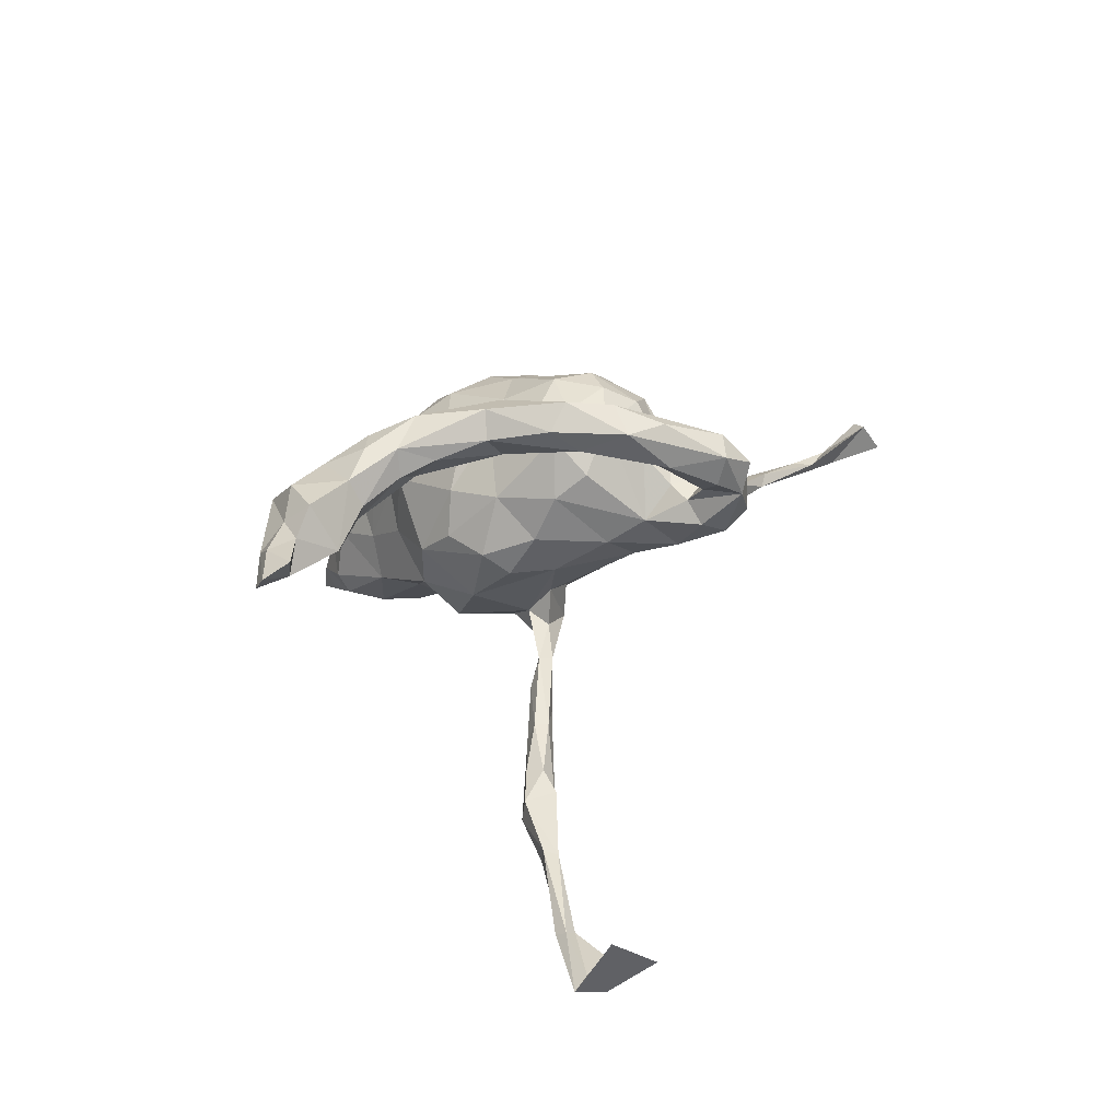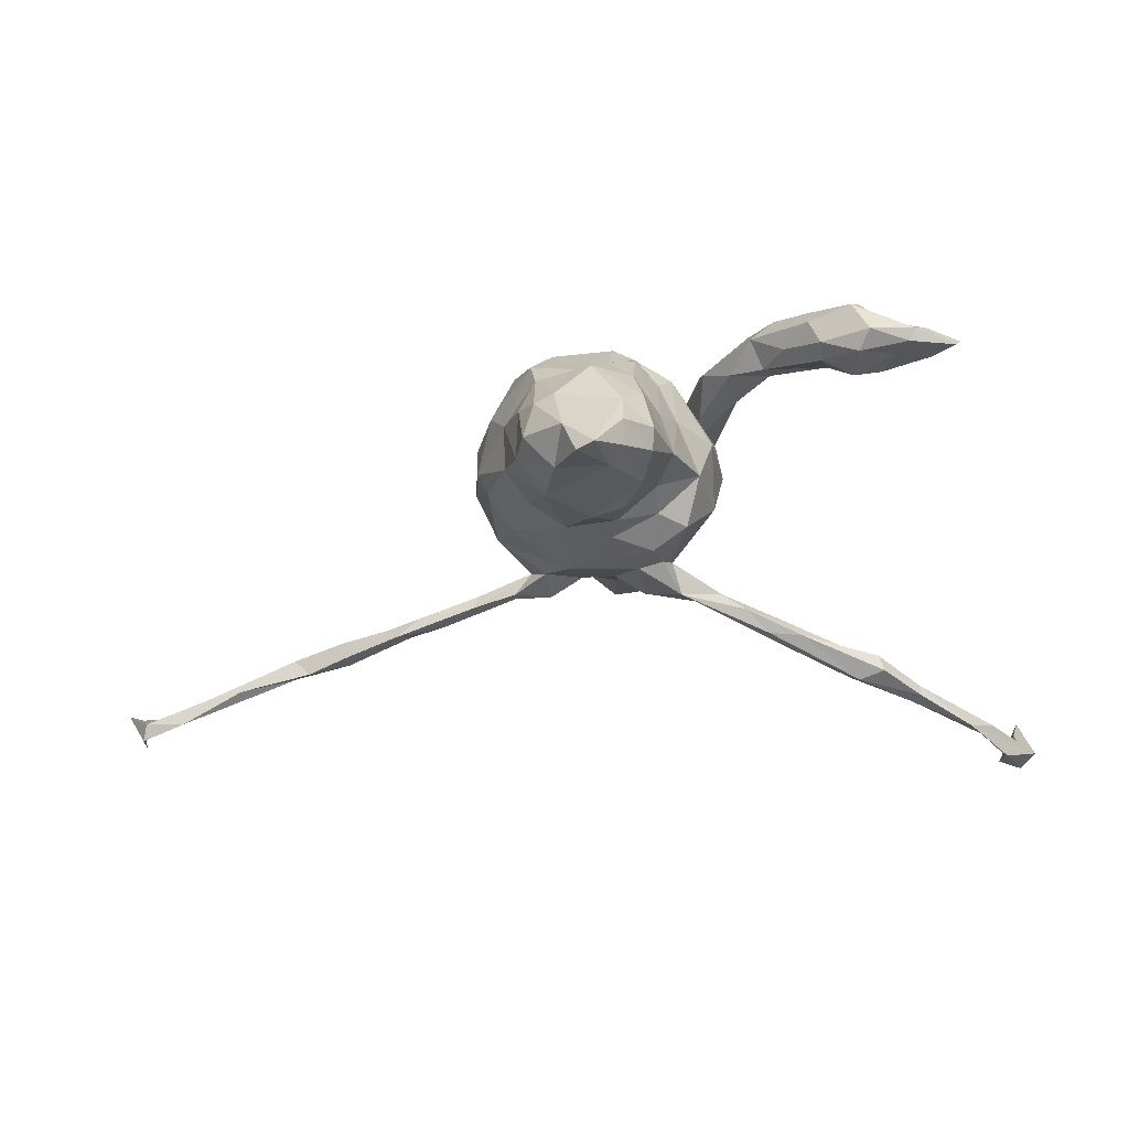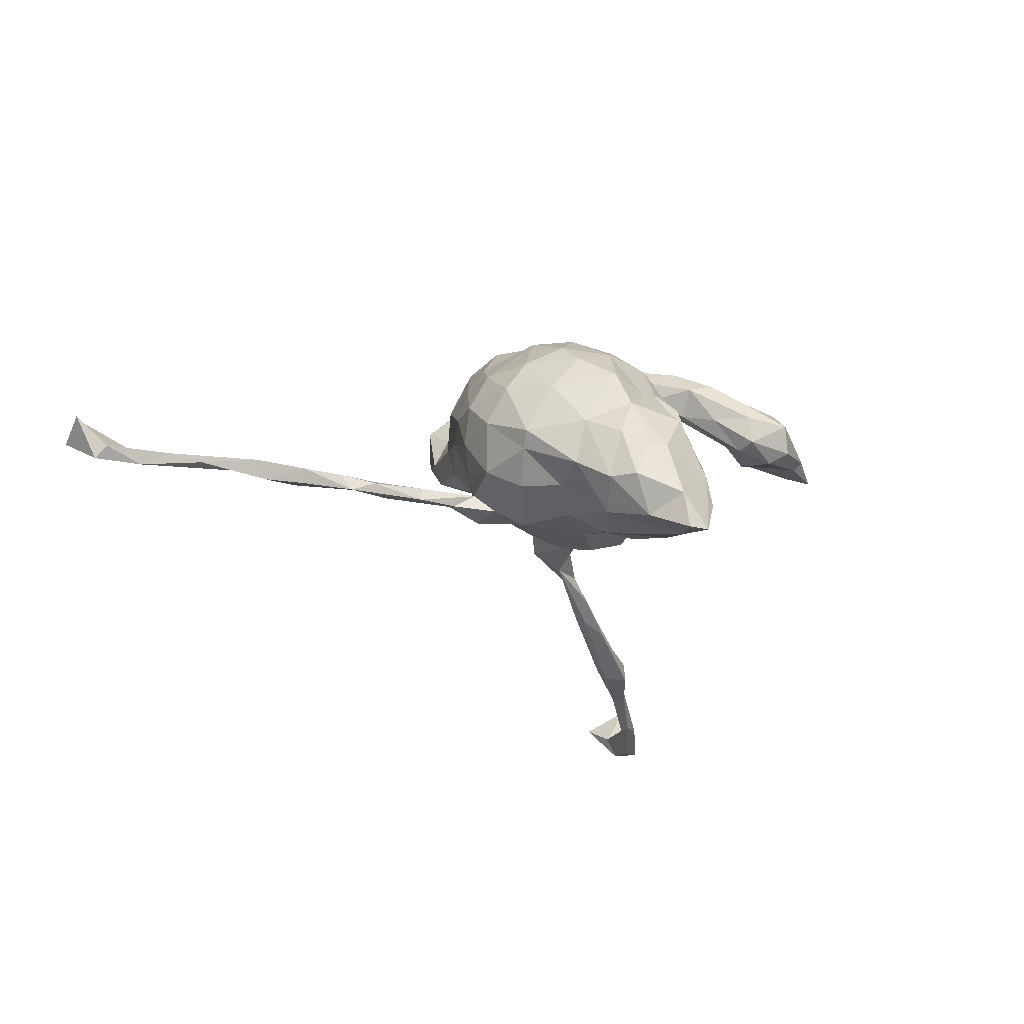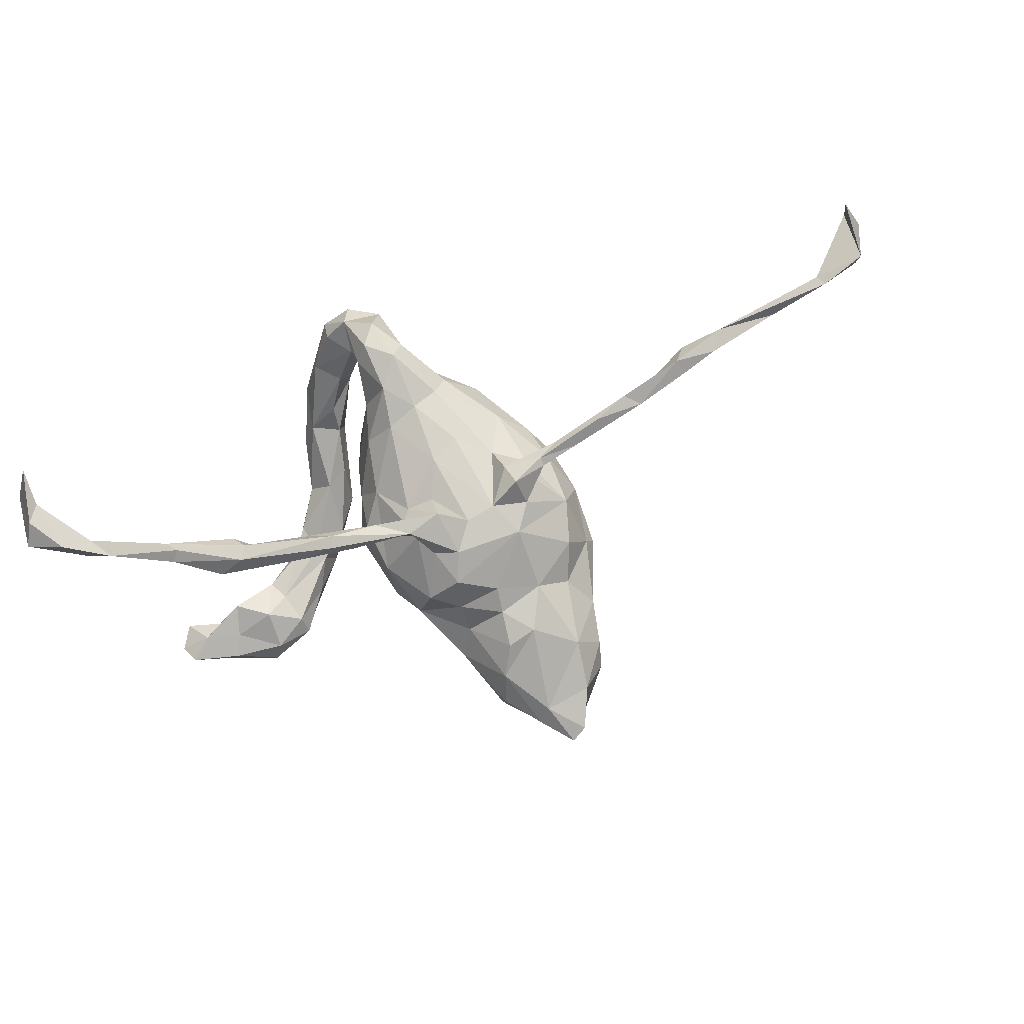
<metadata>
{"format":"obj","ext":"obj","renderer":"f3d","projection":"perspective","resolution":1024,"background":"white","views":[{"elev":18.0,"azim":-67.5,"up":"+Z"},{"elev":54.9,"azim":165.1,"up":"+Y"},{"elev":-13.0,"azim":133.4,"up":"+Z"},{"elev":-68.2,"azim":17.9,"up":"+Z"}]}
</metadata>
<code>
v 0.1738 0.3379 -0.0557
v 0.2501 -0.08619 -0.08443
v 0.2096 0.1601 0.07186
v -0.2714 0.1295 0.1154
v 0.354 -0.1135 -0.07371
v -0.177 -0.03795 0.2261
v -0.2015 0.04052 0.1565
v 0.1989 -0.07221 0.05712
v 0.119 0.2006 -0.1721
v -0.1431 -0.1426 0.1675
v 0.22 -0.05739 -0.1021
v -0.1259 -0.007584 0.06823
v -0.5164 -0.3512 -0.4182
v -0.03271 -0.04943 -0.1508
v -0.4375 0.1628 0.09901
v 0.04377 -0.2422 0.08073
v 0.2256 -0.0173 0.06398
v -0.5292 -0.3114 -0.4325
v -0.03049 -0.1977 0.1258
v -0.2564 0.05585 0.1272
v -0.2491 0.05695 0.2115
v 0.1586 0.1744 0.1269
v 0.1573 -0.1237 0.03074
v -0.02149 -0.01229 -0.1371
v -0.1935 -0.08367 -0.2718
v -0.1908 -0.09364 -0.246
v -0.4415 -0.2334 -0.4126
v -0.1012 -0.0866 0.1565
v -0.05204 -0.3022 0.1726
v 0.07205 0.3195 0.007612
v 0.1548 -0.07371 -0.09682
v -0.4939 -0.2838 -0.4523
v 0.1884 -0.05423 -0.04624
v -0.0789 -0.0794 -0.04617
v 0.3334 -0.1085 -0.09922
v -0.1364 -0.09787 -0.2456
v -0.3644 0.1835 0.04019
v 0.5971 -0.1881 -0.06575
v -0.1159 -0.02363 -0.04792
v 0.1498 0.3979 -0.1956
v -0.04512 -0.2919 0.03743
v 0.1941 0.1636 -0.09714
v 0.2138 0.2892 -0.1076
v -0.03501 0.09728 -0.1527
v 0.8257 -0.2455 -0.09731
v -0.0551 -0.1486 0.1734
v 0.4189 -0.1272 -0.07044
v -0.06856 -0.09523 0.1913
v -0.138 0.009993 -0.01794
v -0.02786 -0.05092 -0.09686
v -0.3139 0.1526 0.06054
v 0.02242 -0.2915 0.0107
v 0.007445 0.1843 -0.1295
v 0.1436 0.3498 -0.05371
v 0.1246 0.4146 -0.1988
v -0.1286 0.06821 0.002116
v -0.1887 -0.1619 0.1679
v 0.8265 -0.3269 -0.06093
v 0.03114 -0.1626 0.1882
v -0.3081 0.1798 0.1189
v -0.1154 -0.09454 0.07228
v 0.571 -0.1914 -0.08115
v -0.5215 0.1079 0.07507
v 0.04693 0.04228 0.2003
v -0.5213 -0.4048 -0.398
v 0.03654 -0.2953 0.04477
v 0.00093 0.187 0.1341
v -0.09475 -0.3303 0.1135
v -0.2349 -0.04329 0.1825
v -0.04611 -0.3617 0.137
v 0.1879 -0.042 -0.08118
v -0.009374 0.2514 0.05327
v -0.4891 0.1281 0.04319
v 0.02984 0.3203 -0.1662
v -0.1803 -0.111 -0.2455
v 0.1729 -0.005855 -0.1114
v 0.2761 -0.07948 -0.07732
v -0.01012 -0.04934 0.2205
v 0.06853 0.3817 -0.1467
v -0.4471 0.18 0.04246
v 0.1369 -0.08848 -0.04975
v 0.5518 -0.1623 -0.09608
v -0.384 0.212 0.05736
v 0.07939 0.3711 -0.1836
v -0.1369 -0.2666 0.2045
v 0.1667 -0.08019 0.1202
v 0.714 -0.2033 -0.07576
v 0.0876 -0.08526 0.2057
v -0.02952 -0.2389 0.08672
v 0.03164 -0.09078 0.2244
v 0.2057 0.23 -0.000668
v -0.1414 -0.1313 0.2199
v -0.26 -0.1542 -0.3228
v -0.06989 0.1386 -0.09545
v -0.09933 -0.1361 0.108
v -0.2459 0.07623 0.1263
v 0.02775 -0.04949 -0.1566
v 0.02187 0.07752 -0.1682
v -0.4624 -0.2675 -0.4124
v -0.3122 0.1843 0.0716
v -0.02639 0.02366 0.1872
v -0.00079 0.02023 -0.1528
v -0.2516 -0.1333 -0.2856
v -0.2693 -0.1382 -0.34
v -0.1439 -0.08122 -0.2551
v 0.155 0.3909 -0.14
v -0.3545 0.08754 0.1067
v 0.01196 -0.2836 0.09593
v 0.06988 -0.01429 -0.1364
v -0.2715 0.01701 0.1574
v 0.8225 -0.3002 -0.02482
v 0.1465 -0.06024 0.1561
v -0.5259 -0.3368 -0.4534
v -0.1715 0.001972 0.1971
v -0.05279 0.1891 -0.02628
v -0.06955 -0.1576 0.002145
v 0.1212 0.0356 0.1903
v -0.05294 -0.3533 0.09237
v 0.8417 -0.2785 -0.02632
v -0.2501 -0.1064 -0.2911
v -0.1603 -0.06708 0.167
v 0.07564 0.1588 -0.1569
v -0.1392 -0.2762 0.1438
v 0.6617 -0.1888 -0.08337
v 0.1499 0.1292 0.1571
v 0.4941 -0.1402 -0.09543
v 0.03184 -0.201 -0.01997
v -0.4386 0.1226 0.1281
v 0.05441 0.3596 -0.09582
v -0.0439 -0.2871 0.1324
v 0.105 0.004548 0.1913
v -0.09798 0.04372 -0.09598
v 0.4927 -0.1332 -0.07218
v -0.09439 -0.2263 0.1812
v 0.2032 0.3347 -0.107
v -0.08385 0.06631 0.1352
v 0.07147 0.2152 -0.1768
v 0.223 0.2244 -0.07413
v 0.1176 -0.02093 -0.1222
v 0.3853 -0.1308 -0.09015
v -0.3159 0.1024 0.1768
v 0.008539 0.1335 -0.1427
v -0.3686 0.219 0.1052
v 0.7483 -0.2289 -0.08358
v -0.3 0.06131 0.1762
v -0.1777 -0.2286 0.1954
v 0.1831 0.2549 -0.1557
v 0.2421 0.1258 -0.03688
v 0.3695 -0.0971 -0.08134
v -0.2163 -0.13 0.1984
v -0.2366 0.09974 0.1725
v -0.5229 0.1598 0.03248
v 0.1006 0.3447 -0.1925
v 0.08493 -0.1545 0.1793
v -0.3699 -0.1828 -0.349
v 0.0176 -0.05714 -0.1018
v -0.2228 -0.03556 0.2234
v -0.3983 0.1726 0.1385
v 0.1682 -0.05236 -0.1245
v -0.001263 -0.3452 0.05516
v 0.0859 0.09518 0.1907
v -0.1951 -0.0483 0.1537
v 0.03989 -0.1146 -0.07077
v 0.08322 -0.1336 -0.04708
v -0.4764 -0.2452 -0.4129
v -0.4882 0.1617 0.07473
v -0.3637 0.1033 0.144
v -0.01613 0.2509 -0.05282
v -0.3536 -0.1953 -0.3672
v 0.2829 -0.0745 -0.09825
v -0.1175 -0.05648 -0.2204
v -0.4194 0.09188 0.06182
v 0.0945 0.1889 0.1445
v 0.2184 -0.07198 -0.1003
v 0.1958 0.08719 0.1279
v 0.1468 0.03221 -0.137
v 0.0459 0.2677 -0.1779
v -0.3086 -0.1291 -0.3107
v 0.07022 -0.2081 0.006737
v -0.3645 0.1194 0.04508
v 0.1972 -0.002021 0.1215
v 0.03995 0.0276 -0.1607
v 0.5689 -0.1622 -0.06654
v 0.1897 0.2933 -0.02718
v -0.5442 -0.3004 -0.4514
v -0.02171 -0.3194 0.0252
v 0.01964 0.3338 -0.1372
v 0.2478 0.04598 0.02041
v -0.1375 -0.1881 0.1532
v -0.05731 -0.2104 0.03788
v -0.5562 -0.3556 -0.3653
v 0.503 -0.1741 -0.0614
v -0.06777 -0.3271 0.1787
v 0.4096 -0.1109 -0.09658
v 0.1295 -0.16 0.1008
v -0.4608 0.1879 0.05899
v -0.003175 -0.123 0.2134
v -0.08951 -0.0578 -0.1839
v -0.1103 0.1209 -0.03103
v -0.1028 -0.2441 0.1352
v -0.09837 -0.3435 0.155
v -0.0246 -0.03765 -0.181
v -0.1897 -0.1409 0.2358
v -0.07234 0.02557 0.1521
v 0.01489 0.3207 -0.06338
v 0.2326 0.07656 0.0781
v -0.5408 0.139 0.05244
v -0.04136 -0.2681 0.07014
v 0.8154 -0.2308 -0.07727
v 0.01007 0.2841 8.5e-05
v -0.04011 0.207 0.0357
v -0.3072 -0.1241 -0.3412
v -0.01097 -0.2449 -0.007569
v -0.1517 -0.1974 0.2281
v -0.3211 0.1645 0.1487
v 0.02587 0.1341 0.1741
v -0.07335 -0.07273 -0.187
v -0.3643 -0.1777 -0.3686
v -0.05966 -0.2969 0.09407
v -0.4804 -0.2622 -0.4051
v 0.1744 0.3359 -0.1717
v -0.0705 0.1763 0.06106
v -0.2778 -0.1635 -0.3035
v -0.06508 -0.05102 0.1961
v 0.08711 -0.2099 0.04798
v -0.1165 -0.06327 0.008354
v 0.4879 -0.1645 -0.09451
v 0.02533 0.2297 0.07926
v -0.5409 -0.3467 -0.387
v 0.218 0.09642 -0.09185
v 0.1427 0.2431 0.08838
v -0.3328 0.1077 0.07986
v -0.2784 0.1162 0.1842
v -0.4324 0.1439 0.05059
v -0.02148 0.2076 0.0899
v -0.04624 0.1073 0.1536
v 0.08124 0.1152 -0.1545
v -0.01887 -0.18 -0.02634
v -0.4702 0.127 0.09002
v -0.1149 0.07016 0.06673
v -0.3698 -0.2053 -0.3516
v 0.1481 0.1398 -0.1361
v 0.2505 0.1399 -0.009772
v 0.2335 0.03207 -0.06051
v -0.2984 0.05822 0.1355
v 0.1499 0.2816 0.02973
v 0.7589 -0.2187 -0.09963
v 0.07605 0.2464 0.06422
v -0.0195 0.236 -0.1175
v 0.006103 -0.3403 0.1201
v 0.004311 -0.224 0.1085
v 0.222 -0.03204 0.002287
f 88 131 64
f 64 101 78
f 78 101 224
f 6 114 21
f 6 21 157
f 69 157 145
f 157 21 145
f 69 145 110
f 88 64 90
f 90 64 78
f 90 78 197
f 197 78 48
f 48 78 224
f 92 121 114
f 6 92 114
f 6 157 203
f 203 157 150
f 57 150 69
f 69 150 157
f 88 90 154
f 59 154 90
f 59 90 197
f 46 197 48
f 92 10 121
f 92 6 203
f 214 92 203
f 59 197 46
f 134 92 214
f 92 134 10
f 146 214 203
f 57 146 150
f 146 203 150
f 193 29 214
f 29 134 214
f 193 214 85
f 85 214 146
f 193 85 201
f 146 201 85
f 212 218 155
f 218 104 169
f 212 104 218
f 185 113 191
f 229 13 18
f 13 65 113
f 229 18 185
f 220 185 18
f 185 32 113
f 13 99 18
f 18 99 220
f 165 185 220
f 32 13 113
f 32 99 13
f 27 32 185
f 27 99 32
f 37 51 180
f 100 51 37
f 83 100 37
f 211 115 222
f 235 72 211
f 231 91 246
f 3 91 231
f 72 228 210
f 228 248 210
f 248 246 30
f 91 184 246
f 127 52 213
f 115 199 222
f 248 30 210
f 246 54 30
f 87 124 183
f 144 87 38
f 124 247 62
f 133 82 126
f 227 192 47
f 87 247 124
f 247 144 62
f 124 62 82
f 62 144 38
f 87 183 38
f 183 124 82
f 38 183 192
f 183 82 133
f 62 38 192
f 82 62 227
f 62 192 227
f 192 183 133
f 126 82 227
f 119 45 209
f 111 119 209
f 209 45 247
f 45 144 247
f 144 209 87
f 209 247 87
f 45 119 58
f 163 238 50
f 156 163 50
f 81 164 139
f 35 2 174
f 2 5 77
f 140 5 2
f 35 140 2
f 194 35 170
f 47 149 5
f 140 47 5
f 194 140 35
f 47 194 149
f 227 47 140
f 194 227 140
f 227 194 126
f 47 133 194
f 192 133 47
f 133 126 194
f 109 163 156
f 139 163 109
f 139 164 163
f 31 81 139
f 31 33 81
f 71 33 31
f 2 71 31
f 170 35 174
f 5 149 77
f 149 194 170
f 24 50 34
f 159 31 139
f 174 31 159
f 11 159 76
f 199 115 94
f 170 174 11
f 213 41 190
f 179 66 52
f 66 225 16
f 225 66 179
f 23 225 179
f 81 23 179
f 23 195 225
f 116 61 226
f 61 190 95
f 116 190 61
f 226 61 12
f 252 8 23
f 252 17 8
f 49 226 12
f 188 17 252
f 12 240 56
f 152 73 207
f 234 172 73
f 234 180 172
f 51 232 180
f 240 199 56
f 222 199 240
f 243 3 206
f 188 243 206
f 196 152 207
f 166 196 207
f 80 73 152
f 80 234 73
f 196 80 152
f 80 37 234
f 83 37 80
f 37 180 234
f 116 213 190
f 179 52 127
f 12 56 49
f 205 187 249
f 187 74 249
f 221 43 147
f 135 43 221
f 129 187 205
f 79 74 187
f 129 79 187
f 79 84 74
f 135 221 106
f 231 246 248
f 83 80 196
f 235 211 222
f 213 186 41
f 52 66 160
f 52 160 186
f 213 52 186
f 3 231 22
f 173 22 231
f 231 248 173
f 173 248 67
f 67 248 228
f 228 72 235
f 67 228 235
f 60 100 143
f 100 83 143
f 143 83 196
f 15 143 196
f 236 67 222
f 222 67 235
f 136 236 222
f 4 100 60
f 4 51 100
f 158 143 15
f 128 15 239
f 239 15 166
f 15 196 166
f 206 3 175
f 175 3 22
f 136 222 240
f 51 4 96
f 20 232 96
f 51 96 232
f 232 107 180
f 180 107 172
f 167 128 172
f 73 172 239
f 172 128 239
f 73 239 63
f 63 239 166
f 129 55 79
f 54 106 129
f 106 55 129
f 106 221 40
f 36 217 75
f 75 198 26
f 198 171 26
f 217 198 75
f 202 36 105
f 202 105 171
f 202 217 36
f 97 217 202
f 198 202 171
f 182 97 202
f 177 9 137
f 153 9 177
f 153 147 9
f 84 177 74
f 153 177 84
f 221 147 153
f 55 84 79
f 55 153 84
f 26 171 25
f 14 50 24
f 97 50 14
f 97 156 50
f 109 156 97
f 11 174 159
f 14 24 198
f 24 202 198
f 102 202 24
f 102 182 202
f 109 97 182
f 176 109 182
f 176 139 109
f 176 76 139
f 76 159 139
f 24 132 44
f 44 102 24
f 98 102 44
f 98 182 102
f 176 182 98
f 242 176 237
f 244 76 176
f 142 44 94
f 142 98 44
f 237 98 142
f 176 98 237
f 122 242 237
f 242 230 176
f 42 230 242
f 53 94 249
f 53 142 94
f 53 122 142
f 137 122 53
f 122 237 142
f 9 242 122
f 147 42 242
f 138 42 147
f 177 53 249
f 177 137 53
f 9 147 242
f 74 177 249
f 9 122 137
f 238 213 116
f 238 127 213
f 163 127 238
f 164 127 163
f 164 179 127
f 34 116 226
f 238 116 34
f 50 238 34
f 81 179 164
f 33 23 81
f 34 226 39
f 190 19 46
f 190 46 95
f 200 219 123
f 123 219 68
f 118 70 201
f 117 125 161
f 86 112 154
f 112 88 154
f 195 86 154
f 46 28 95
f 46 48 28
f 16 154 251
f 251 154 59
f 59 19 251
f 19 59 46
f 189 134 200
f 134 189 10
f 10 189 57
f 189 200 57
f 200 123 57
f 57 123 146
f 250 108 29
f 29 108 130
f 108 219 130
f 193 250 29
f 134 29 130
f 130 219 200
f 134 130 200
f 68 201 123
f 201 146 123
f 250 193 70
f 70 193 201
f 21 151 233
f 21 233 141
f 145 21 141
f 131 117 64
f 117 161 64
f 64 161 216
f 64 216 101
f 101 216 236
f 114 7 151
f 114 151 21
f 33 252 23
f 39 226 49
f 244 252 33
f 244 188 252
f 148 188 244
f 56 199 49
f 148 243 188
f 138 91 243
f 3 243 91
f 243 148 138
f 211 168 115
f 72 168 211
f 210 168 72
f 205 168 210
f 210 30 205
f 184 1 246
f 246 1 54
f 111 144 45
f 111 45 58
f 144 111 209
f 129 30 54
f 27 185 165
f 169 93 241
f 113 65 191
f 220 155 165
f 220 241 155
f 99 241 220
f 169 99 27
f 169 241 99
f 218 27 155
f 218 169 27
f 155 27 165
f 40 153 55
f 40 55 106
f 40 221 153
f 93 75 103
f 75 26 103
f 36 75 93
f 8 195 23
f 41 208 190
f 186 118 41
f 232 20 245
f 232 245 107
f 63 166 207
f 17 188 206
f 17 206 181
f 181 206 175
f 207 73 63
f 17 181 86
f 12 204 240
f 17 86 8
f 8 86 195
f 61 28 12
f 95 28 61
f 16 195 154
f 195 16 225
f 190 89 19
f 108 16 251
f 108 251 89
f 251 19 89
f 108 89 208
f 208 89 190
f 66 16 108
f 250 66 108
f 108 208 219
f 208 41 118
f 208 118 219
f 118 68 219
f 66 250 160
f 160 250 118
f 250 70 118
f 186 160 118
f 68 118 201
f 215 60 143
f 125 22 173
f 216 161 173
f 216 173 67
f 26 25 120
f 171 105 25
f 241 178 155
f 93 223 241
f 223 178 241
f 178 212 155
f 120 212 178
f 103 178 223
f 103 120 178
f 120 25 212
f 25 104 212
f 103 26 120
f 93 103 223
f 104 36 93
f 105 104 25
f 105 36 104
f 104 93 169
f 174 2 31
f 244 33 71
f 71 11 76
f 71 170 11
f 2 77 71
f 77 170 71
f 149 170 77
f 132 39 49
f 34 39 132
f 24 34 132
f 244 71 76
f 199 132 49
f 230 244 176
f 230 148 244
f 94 132 199
f 94 44 132
f 148 230 42
f 115 249 94
f 138 148 42
f 115 168 249
f 43 138 147
f 168 205 249
f 43 135 184
f 91 138 43
f 91 43 184
f 30 129 205
f 1 106 54
f 135 106 1
f 184 135 1
f 217 14 198
f 97 14 217
f 162 57 69
f 162 10 57
f 121 10 162
f 48 224 28
f 181 112 86
f 20 162 110
f 110 162 69
f 20 7 162
f 7 121 162
f 114 121 7
f 204 12 28
f 224 204 28
f 101 204 224
f 88 112 131
f 112 117 131
f 112 181 117
f 107 167 172
f 151 4 60
f 151 60 233
f 233 60 215
f 141 215 167
f 158 215 143
f 167 215 158
f 167 158 128
f 158 15 128
f 175 22 125
f 117 175 125
f 161 125 173
f 216 67 236
f 7 96 151
f 151 96 4
f 233 215 141
f 107 245 145
f 107 145 167
f 145 141 167
f 181 175 117
f 101 236 204
f 204 236 136
f 204 136 240
f 96 7 20
f 20 110 245
f 245 110 145
f 229 185 191
f 58 119 111
f 65 13 191
f 13 229 191

</code>
